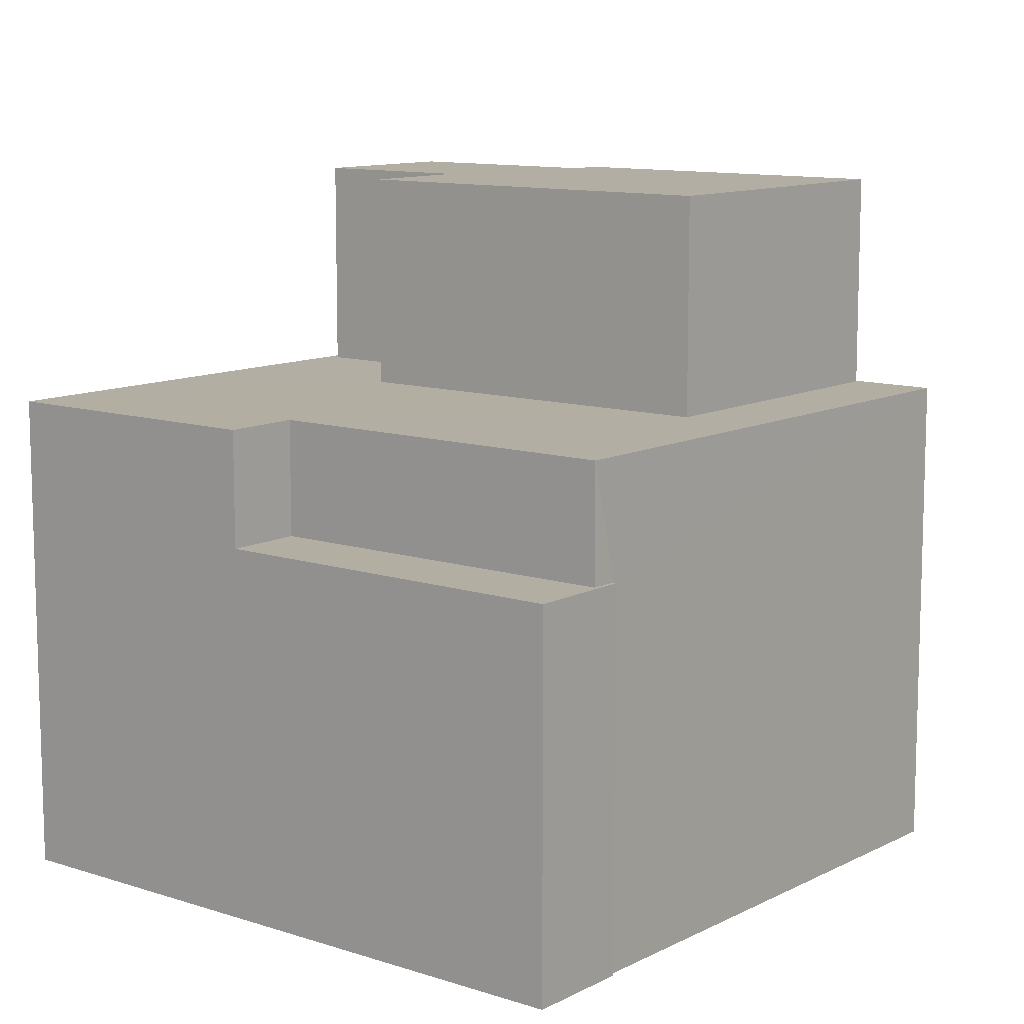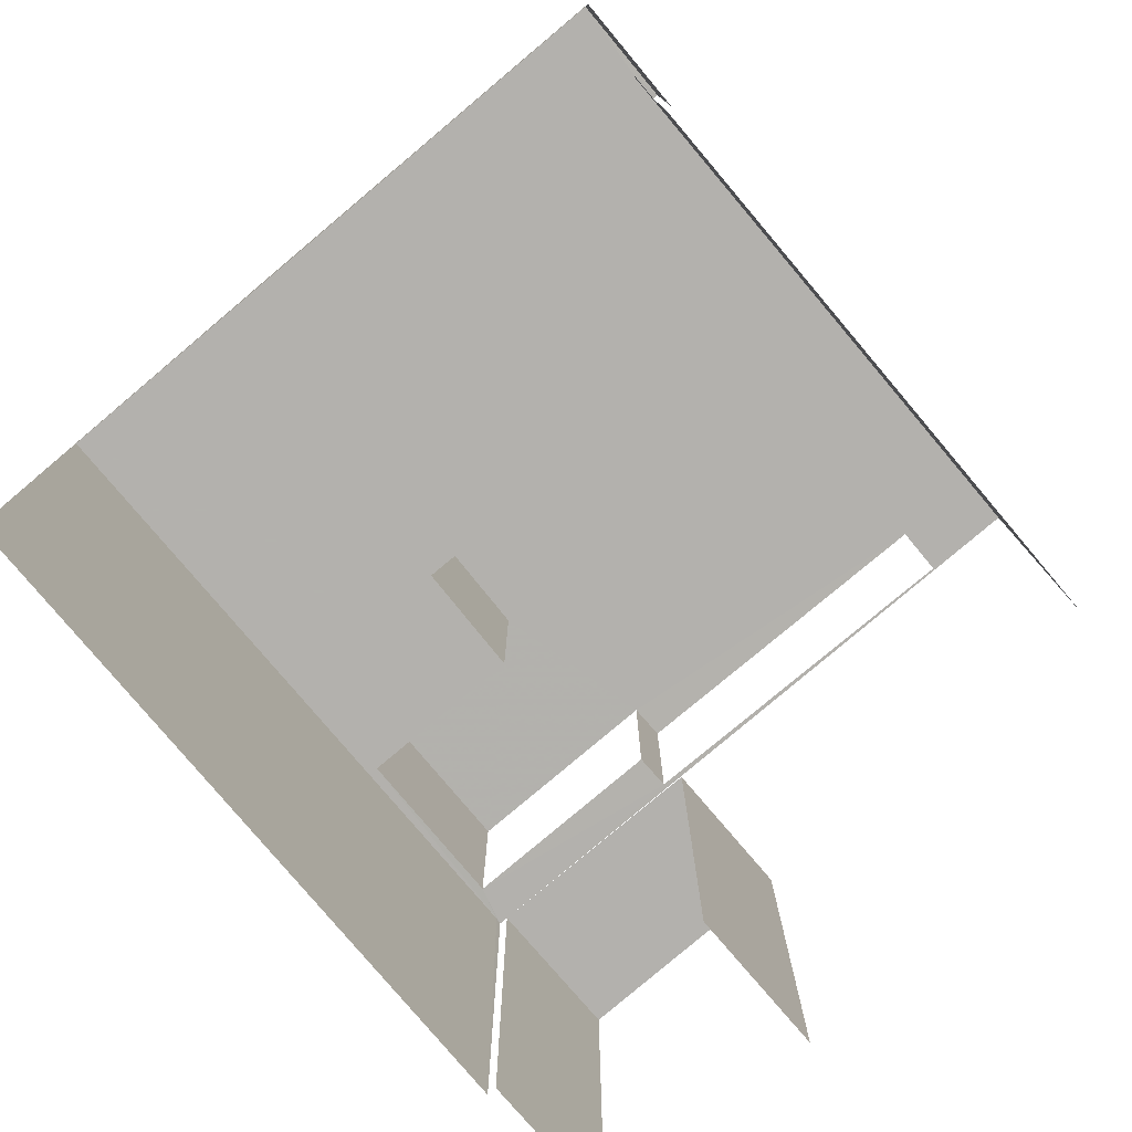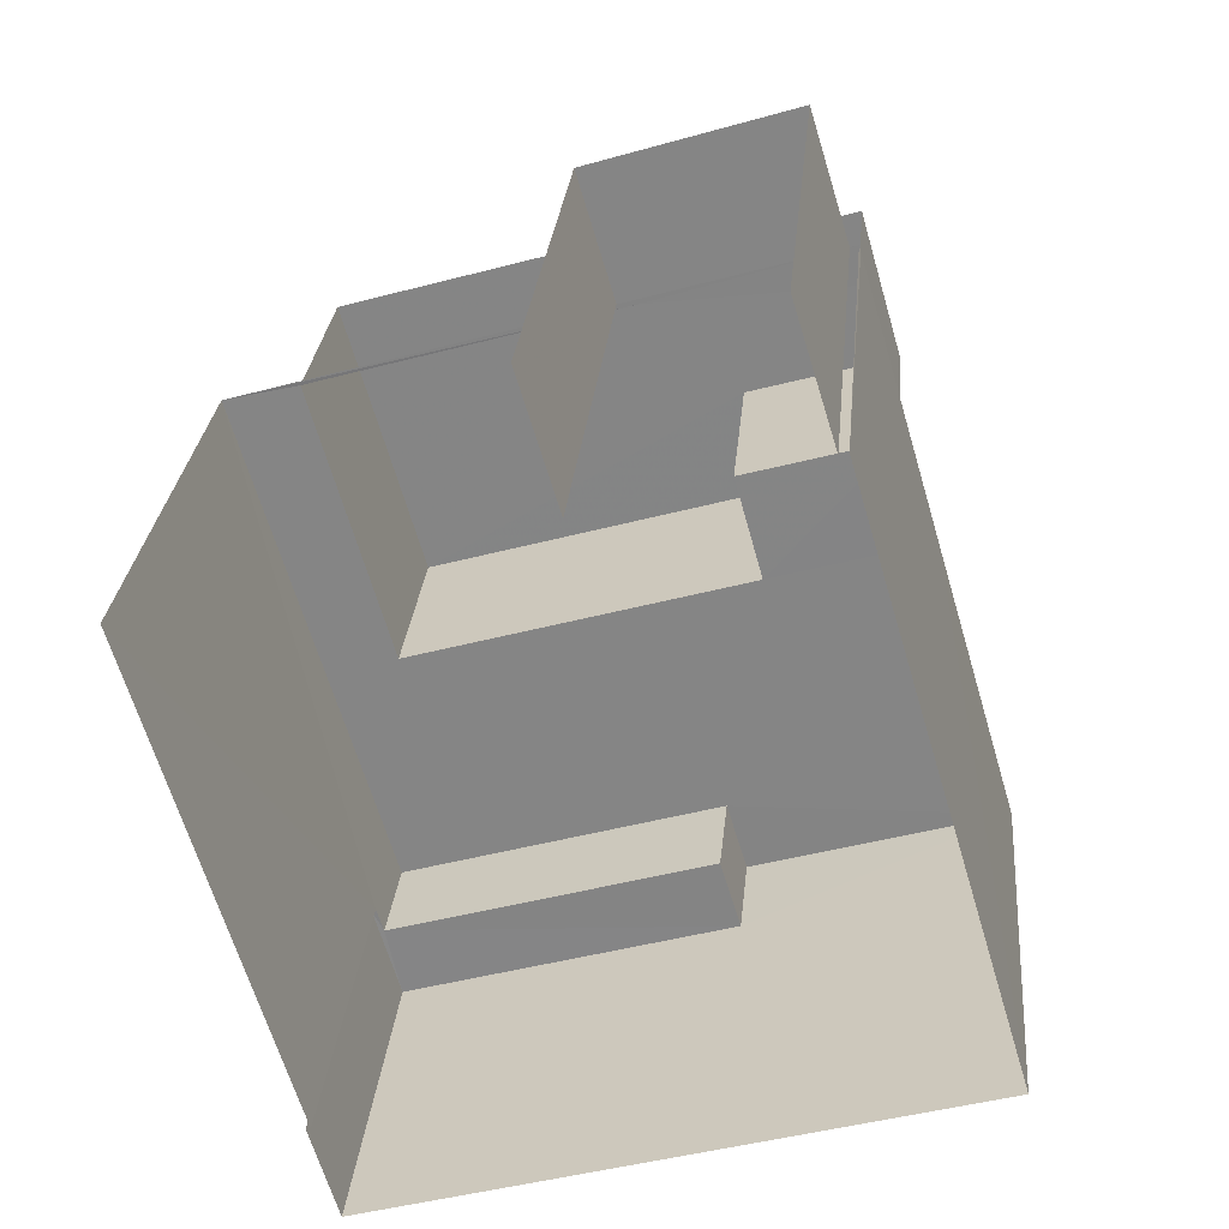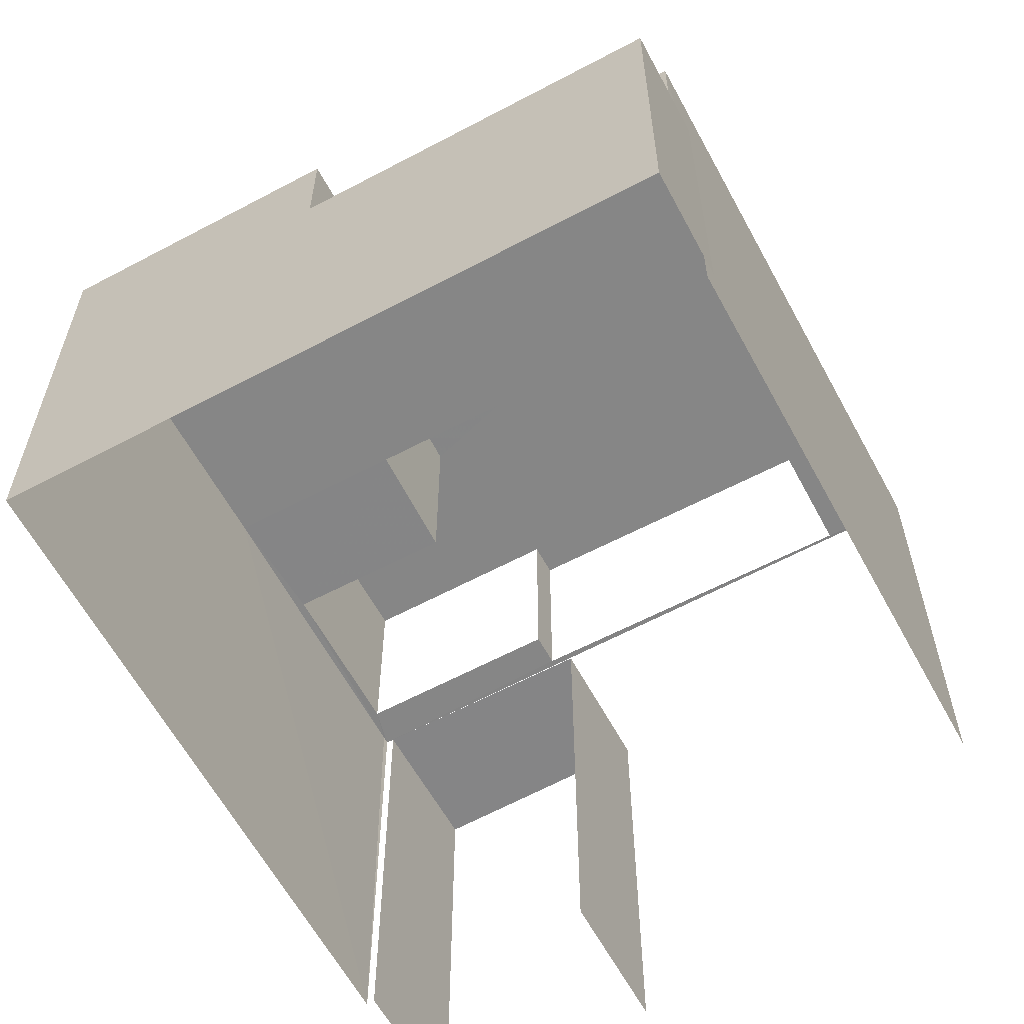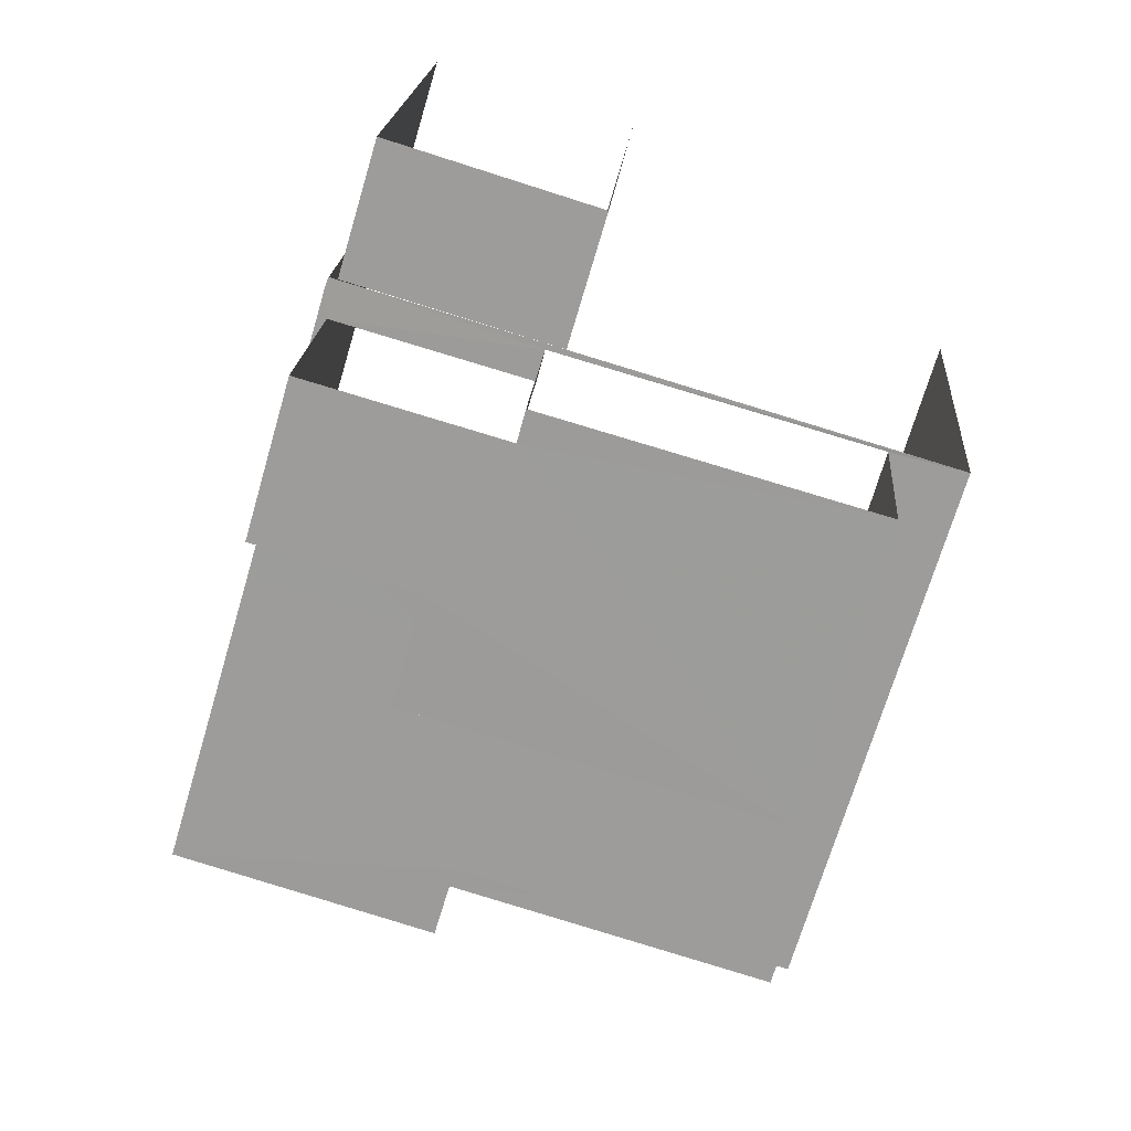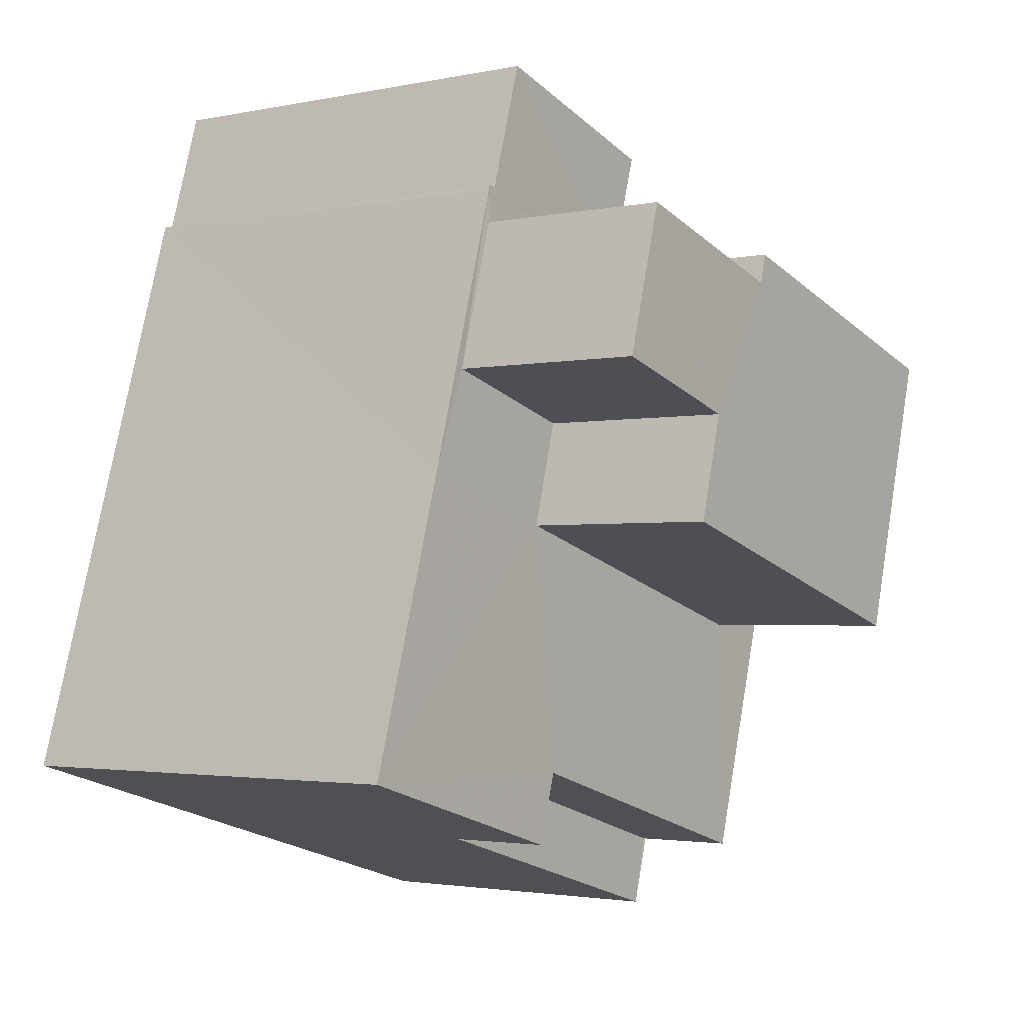
<metadata>
{"format":"obj","ext":"obj","renderer":"f3d","projection":"perspective","resolution":1024,"background":"white","views":[{"elev":10.9,"azim":22.5,"up":"+Z"},{"elev":-79.3,"azim":23.7,"up":"+Z"},{"elev":27.6,"azim":-174.8,"up":"+Y"},{"elev":-62.0,"azim":12.0,"up":"+Z"},{"elev":19.3,"azim":4.2,"up":"+Y"},{"elev":-2.3,"azim":-53.4,"up":"+Y"}]}
</metadata>
<code>
v -2.252e+05 -1.277e+05 13.46
v -2.252e+05 -1.277e+05 13.46
v -2.252e+05 -1.278e+05 13.46
v -2.252e+05 -1.278e+05 13.46
v -2.252e+05 -1.278e+05 13.46
v -2.252e+05 -1.278e+05 13.46
v -2.252e+05 -1.278e+05 13.46
v -2.252e+05 -1.277e+05 13.46
v -2.252e+05 -1.277e+05 13.46
v -2.252e+05 -1.278e+05 13.46
v -2.252e+05 -1.278e+05 20.09
v -2.252e+05 -1.277e+05 20.09
v -2.252e+05 -1.277e+05 20.09
v -2.252e+05 -1.278e+05 20.09
v -2.252e+05 -1.278e+05 20.09
v -2.252e+05 -1.278e+05 20.09
v -2.252e+05 -1.278e+05 20.09
v -2.252e+05 -1.278e+05 20.09
v -2.252e+05 -1.278e+05 20.09
v -2.252e+05 -1.278e+05 20.09
v -2.252e+05 -1.278e+05 20.09
v -2.252e+05 -1.278e+05 20.09
v -2.252e+05 -1.278e+05 20.09
v -2.252e+05 -1.278e+05 20.09
v -2.252e+05 -1.278e+05 20.09
v -2.252e+05 -1.278e+05 20.09
v -2.252e+05 -1.278e+05 18.52
v -2.252e+05 -1.278e+05 18.52
v -2.252e+05 -1.278e+05 18.52
v -2.252e+05 -1.278e+05 18.52
v -2.252e+05 -1.278e+05 18.52
v -2.252e+05 -1.278e+05 18.52
v -2.252e+05 -1.278e+05 23.02
v -2.252e+05 -1.278e+05 23.02
v -2.252e+05 -1.278e+05 23.02
v -2.252e+05 -1.278e+05 23.02
v -2.252e+05 -1.278e+05 23.02
v -2.252e+05 -1.278e+05 23.02
v -2.252e+05 -1.278e+05 23.02
v -2.252e+05 -1.278e+05 23.02
v -2.252e+05 -1.277e+05 20.07
v -2.252e+05 -1.278e+05 20.07
v -2.252e+05 -1.277e+05 20.07
v -2.252e+05 -1.277e+05 20.07
f 1 2 3
f 4 3 5
f 4 5 6
f 7 2 8
f 7 8 9
f 5 7 10
f 3 2 7
f 5 3 7
f 42 10 7
f 10 42 17
f 2 1 44
f 12 17 42
f 1 12 44
f 12 42 44
f 24 16 36
f 35 24 36
f 25 39 33
f 25 11 39
f 41 9 8
f 41 43 9
f 31 27 6
f 5 31 6
f 11 12 13
f 13 14 15
f 16 17 12
f 14 18 19
f 17 20 21
f 22 23 18
f 23 21 20
f 11 13 15
f 11 16 12
f 14 19 15
f 16 24 17
f 19 18 23
f 20 17 24
f 19 23 20
f 25 16 11
f 19 26 15
f 27 28 29
f 29 28 30
f 27 31 28
f 30 28 32
f 33 34 35
f 35 36 33
f 37 38 34
f 39 40 37
f 39 37 33
f 33 37 34
f 41 42 43
f 41 44 42
f 4 30 3
f 3 30 18
f 4 29 30
f 18 30 22
f 26 37 40
f 15 26 40
f 19 34 38
f 19 20 34
f 28 21 23
f 32 28 23
f 29 4 6
f 27 29 6
f 20 35 34
f 20 24 35
f 7 9 43
f 42 7 43
f 19 38 37
f 26 19 37
f 2 41 8
f 2 44 41
f 39 15 40
f 39 11 15
f 5 10 31
f 10 17 31
f 31 21 28
f 31 17 21
f 14 3 18
f 3 14 1
f 12 1 13
f 1 14 13
f 32 23 22
f 30 32 22
f 25 33 36
f 16 25 36

</code>
